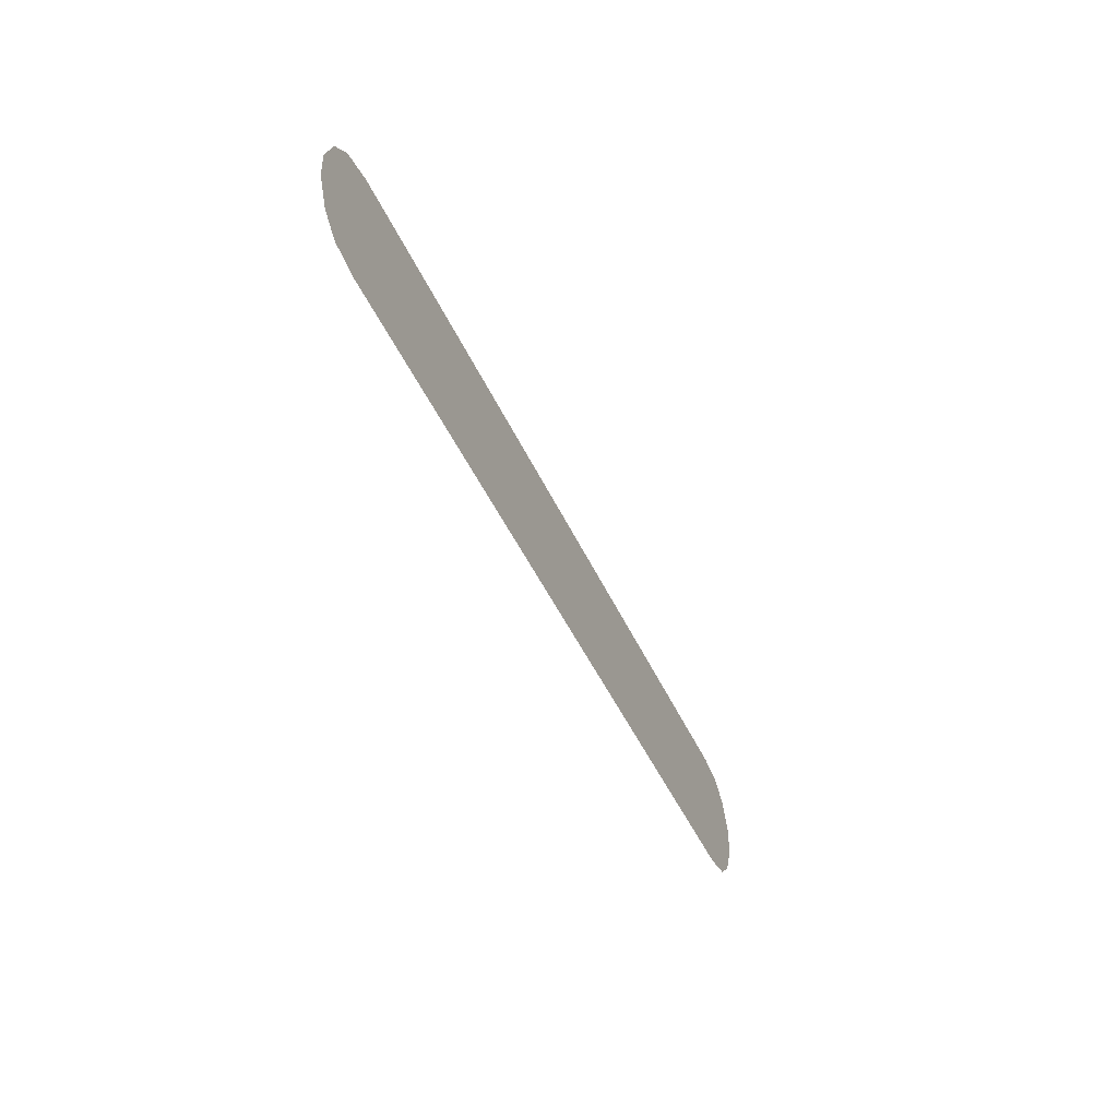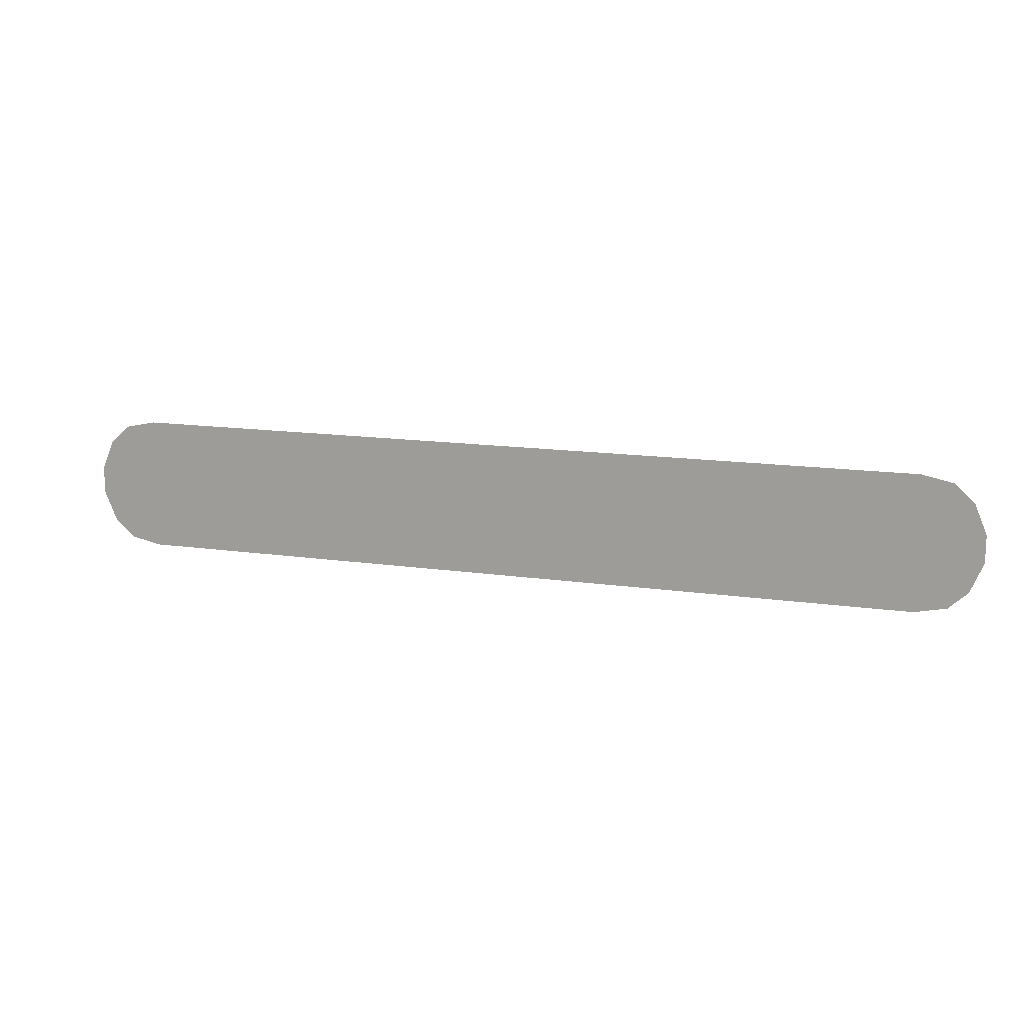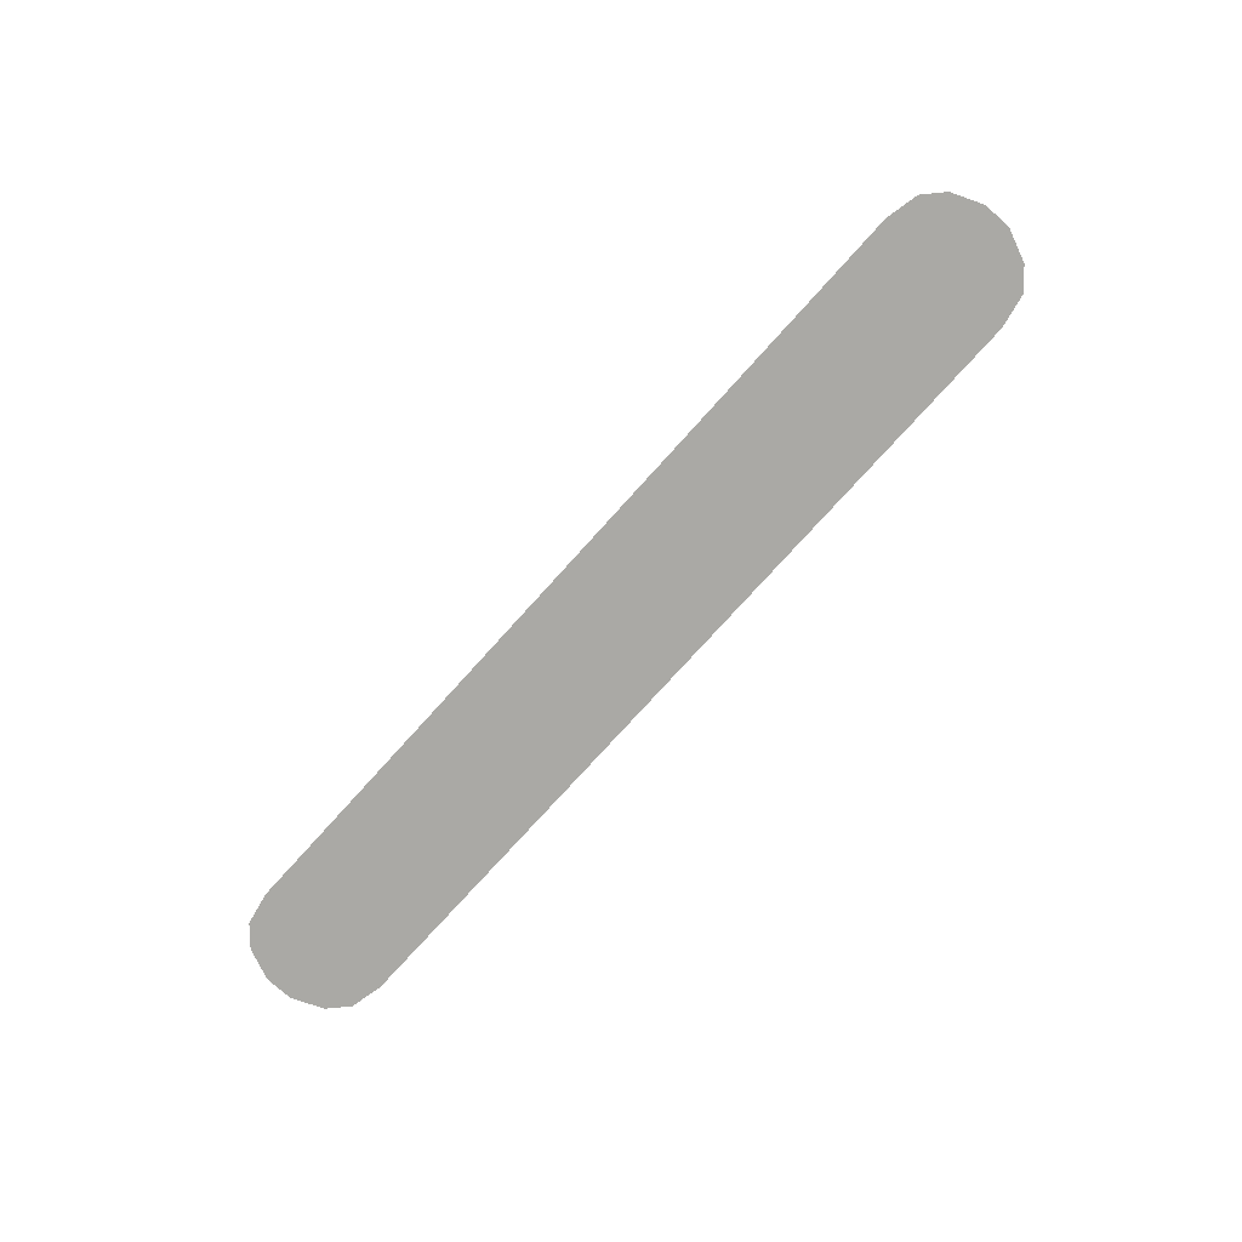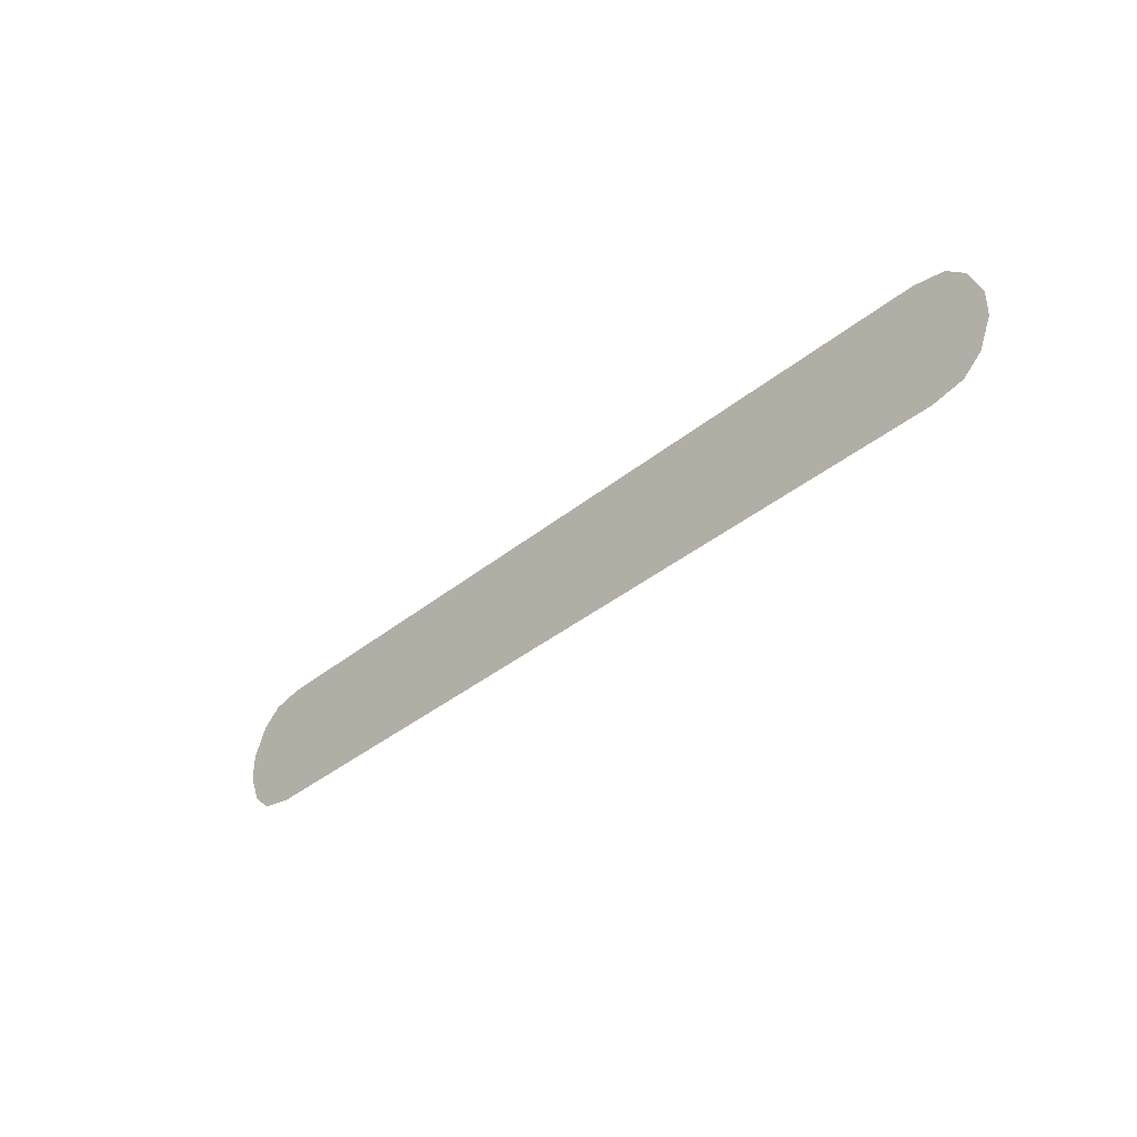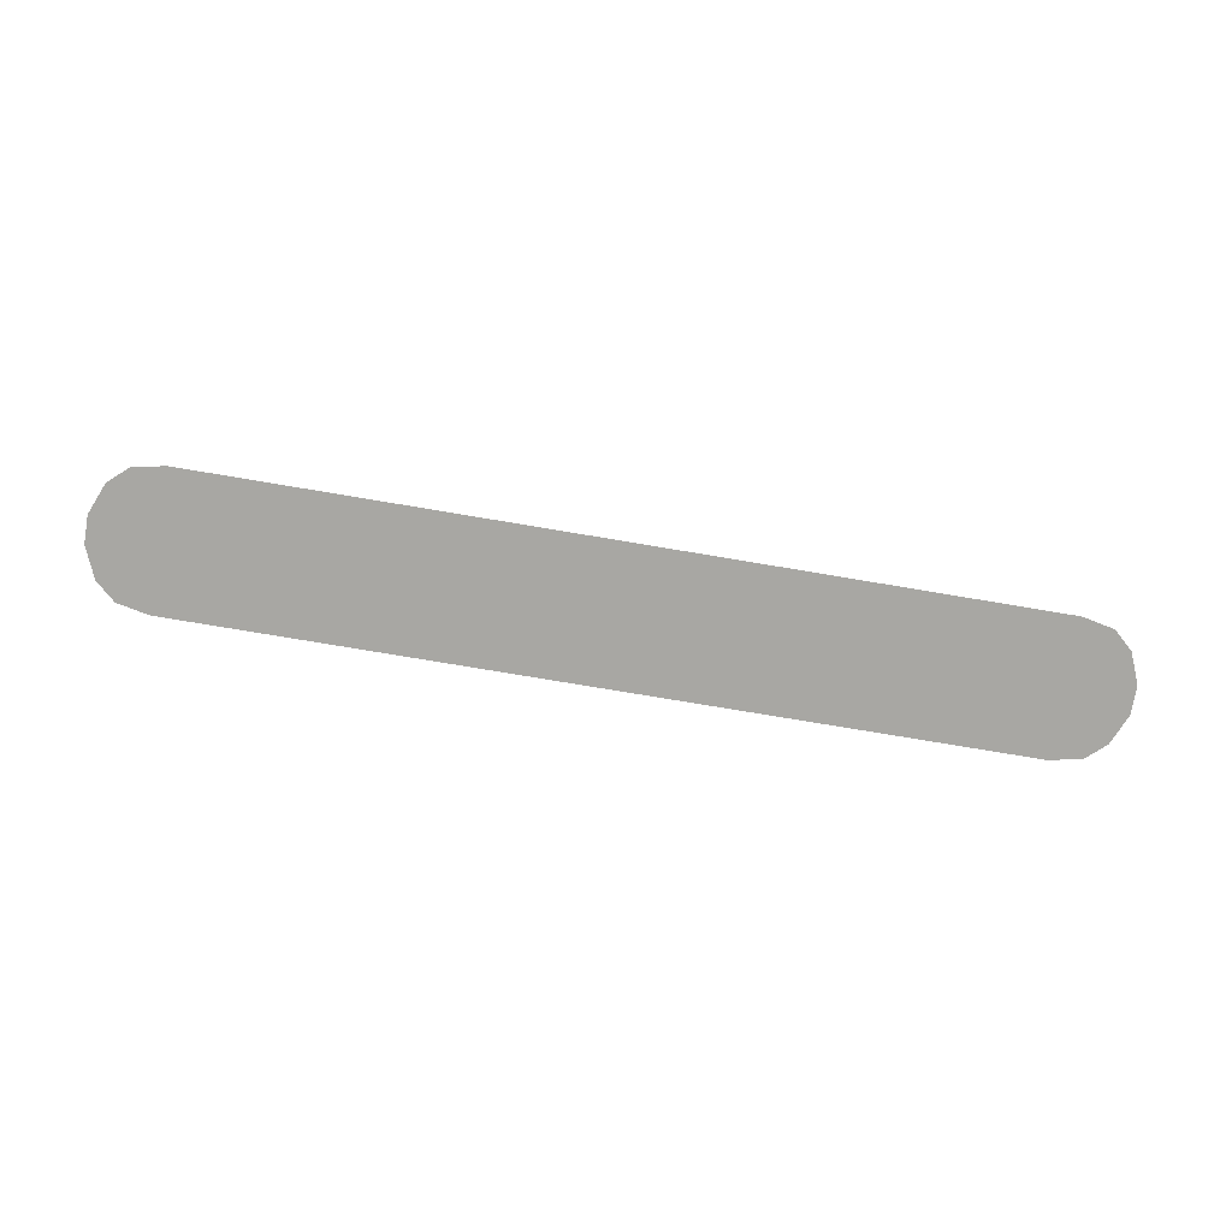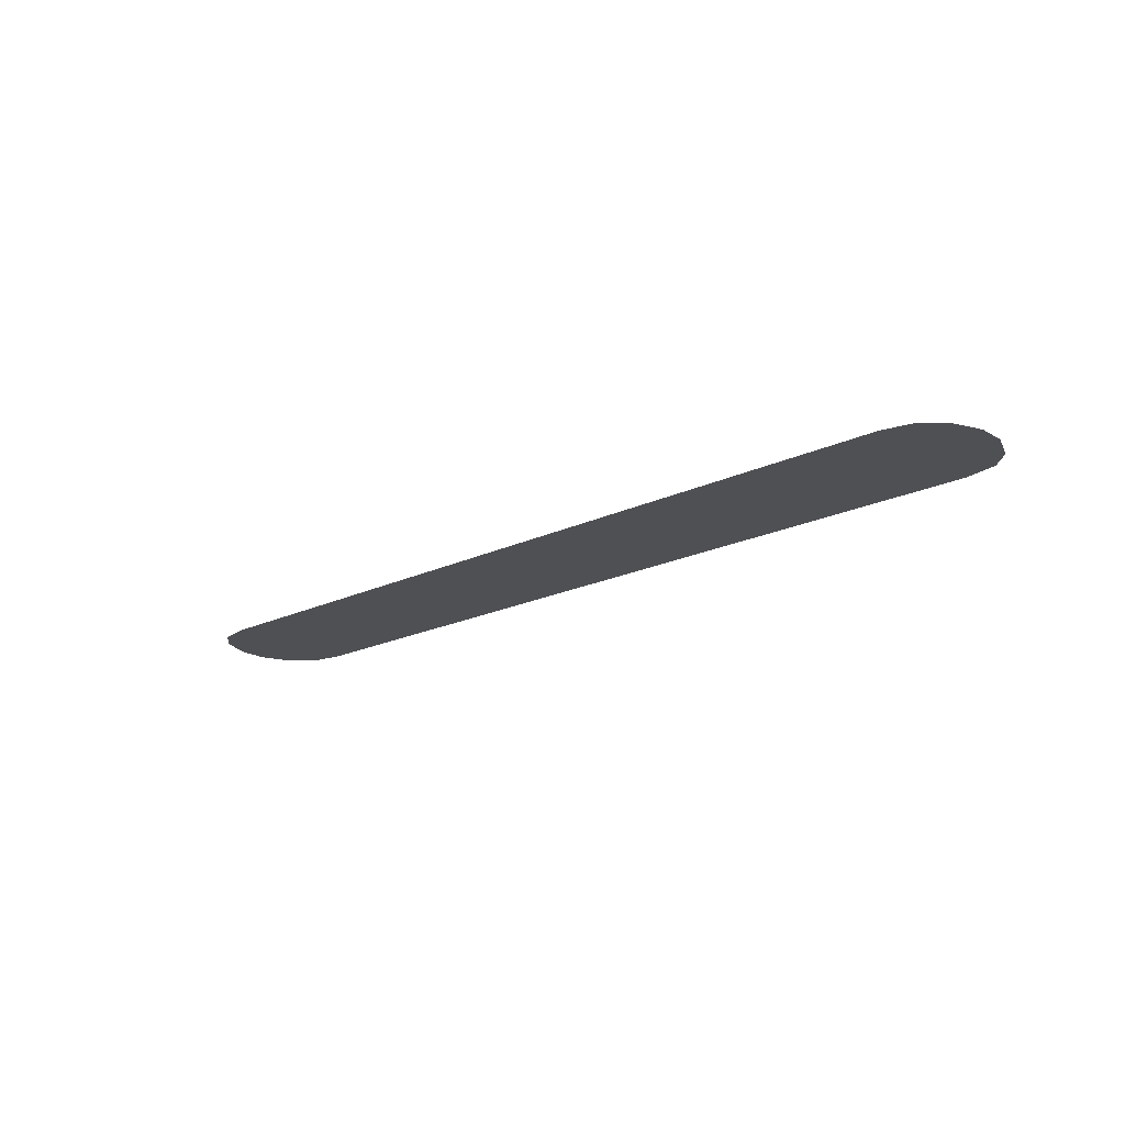
<metadata>
{"format":"obj","ext":"obj","renderer":"f3d","projection":"perspective","resolution":1024,"background":"white","views":[{"elev":-45.6,"azim":-66.8,"up":"+Z"},{"elev":14.3,"azim":-162.3,"up":"+Z"},{"elev":-75.4,"azim":-132.0,"up":"+Y"},{"elev":-38.9,"azim":-134.7,"up":"+Z"},{"elev":-74.4,"azim":170.4,"up":"+Y"},{"elev":-19.2,"azim":-137.8,"up":"+Y"}]}
</metadata>
<code>
g StickWorldGround2
v -2.708 0 0.4039
v -2.824 0 0.1262
v -2.824 0 -0.1262
v -2.708 0 -0.4039
v -2.534 0 0.5629
v -2.534 0 -0.5629
v -2.243 0 0.6238
v -2.243 0 -0.6238
v 5.186 0 0.6238
v 5.186 0 -0.6238
v 5.477 0 -0.5629
v 5.477 0 0.5629
v 5.651 0 -0.4039
v 5.651 0 0.4039
v 5.767 0 -0.1262
v 5.767 0 0.1262
g StickWorldGround2_0
f 3 2 1
f 4 3 1
f 4 1 5
f 6 4 5
f 6 5 7
f 8 6 7
f 8 7 9
f 10 8 9
f 11 10 9
f 12 11 9
f 13 11 12
f 14 13 12
f 15 13 14
f 16 15 14

</code>
